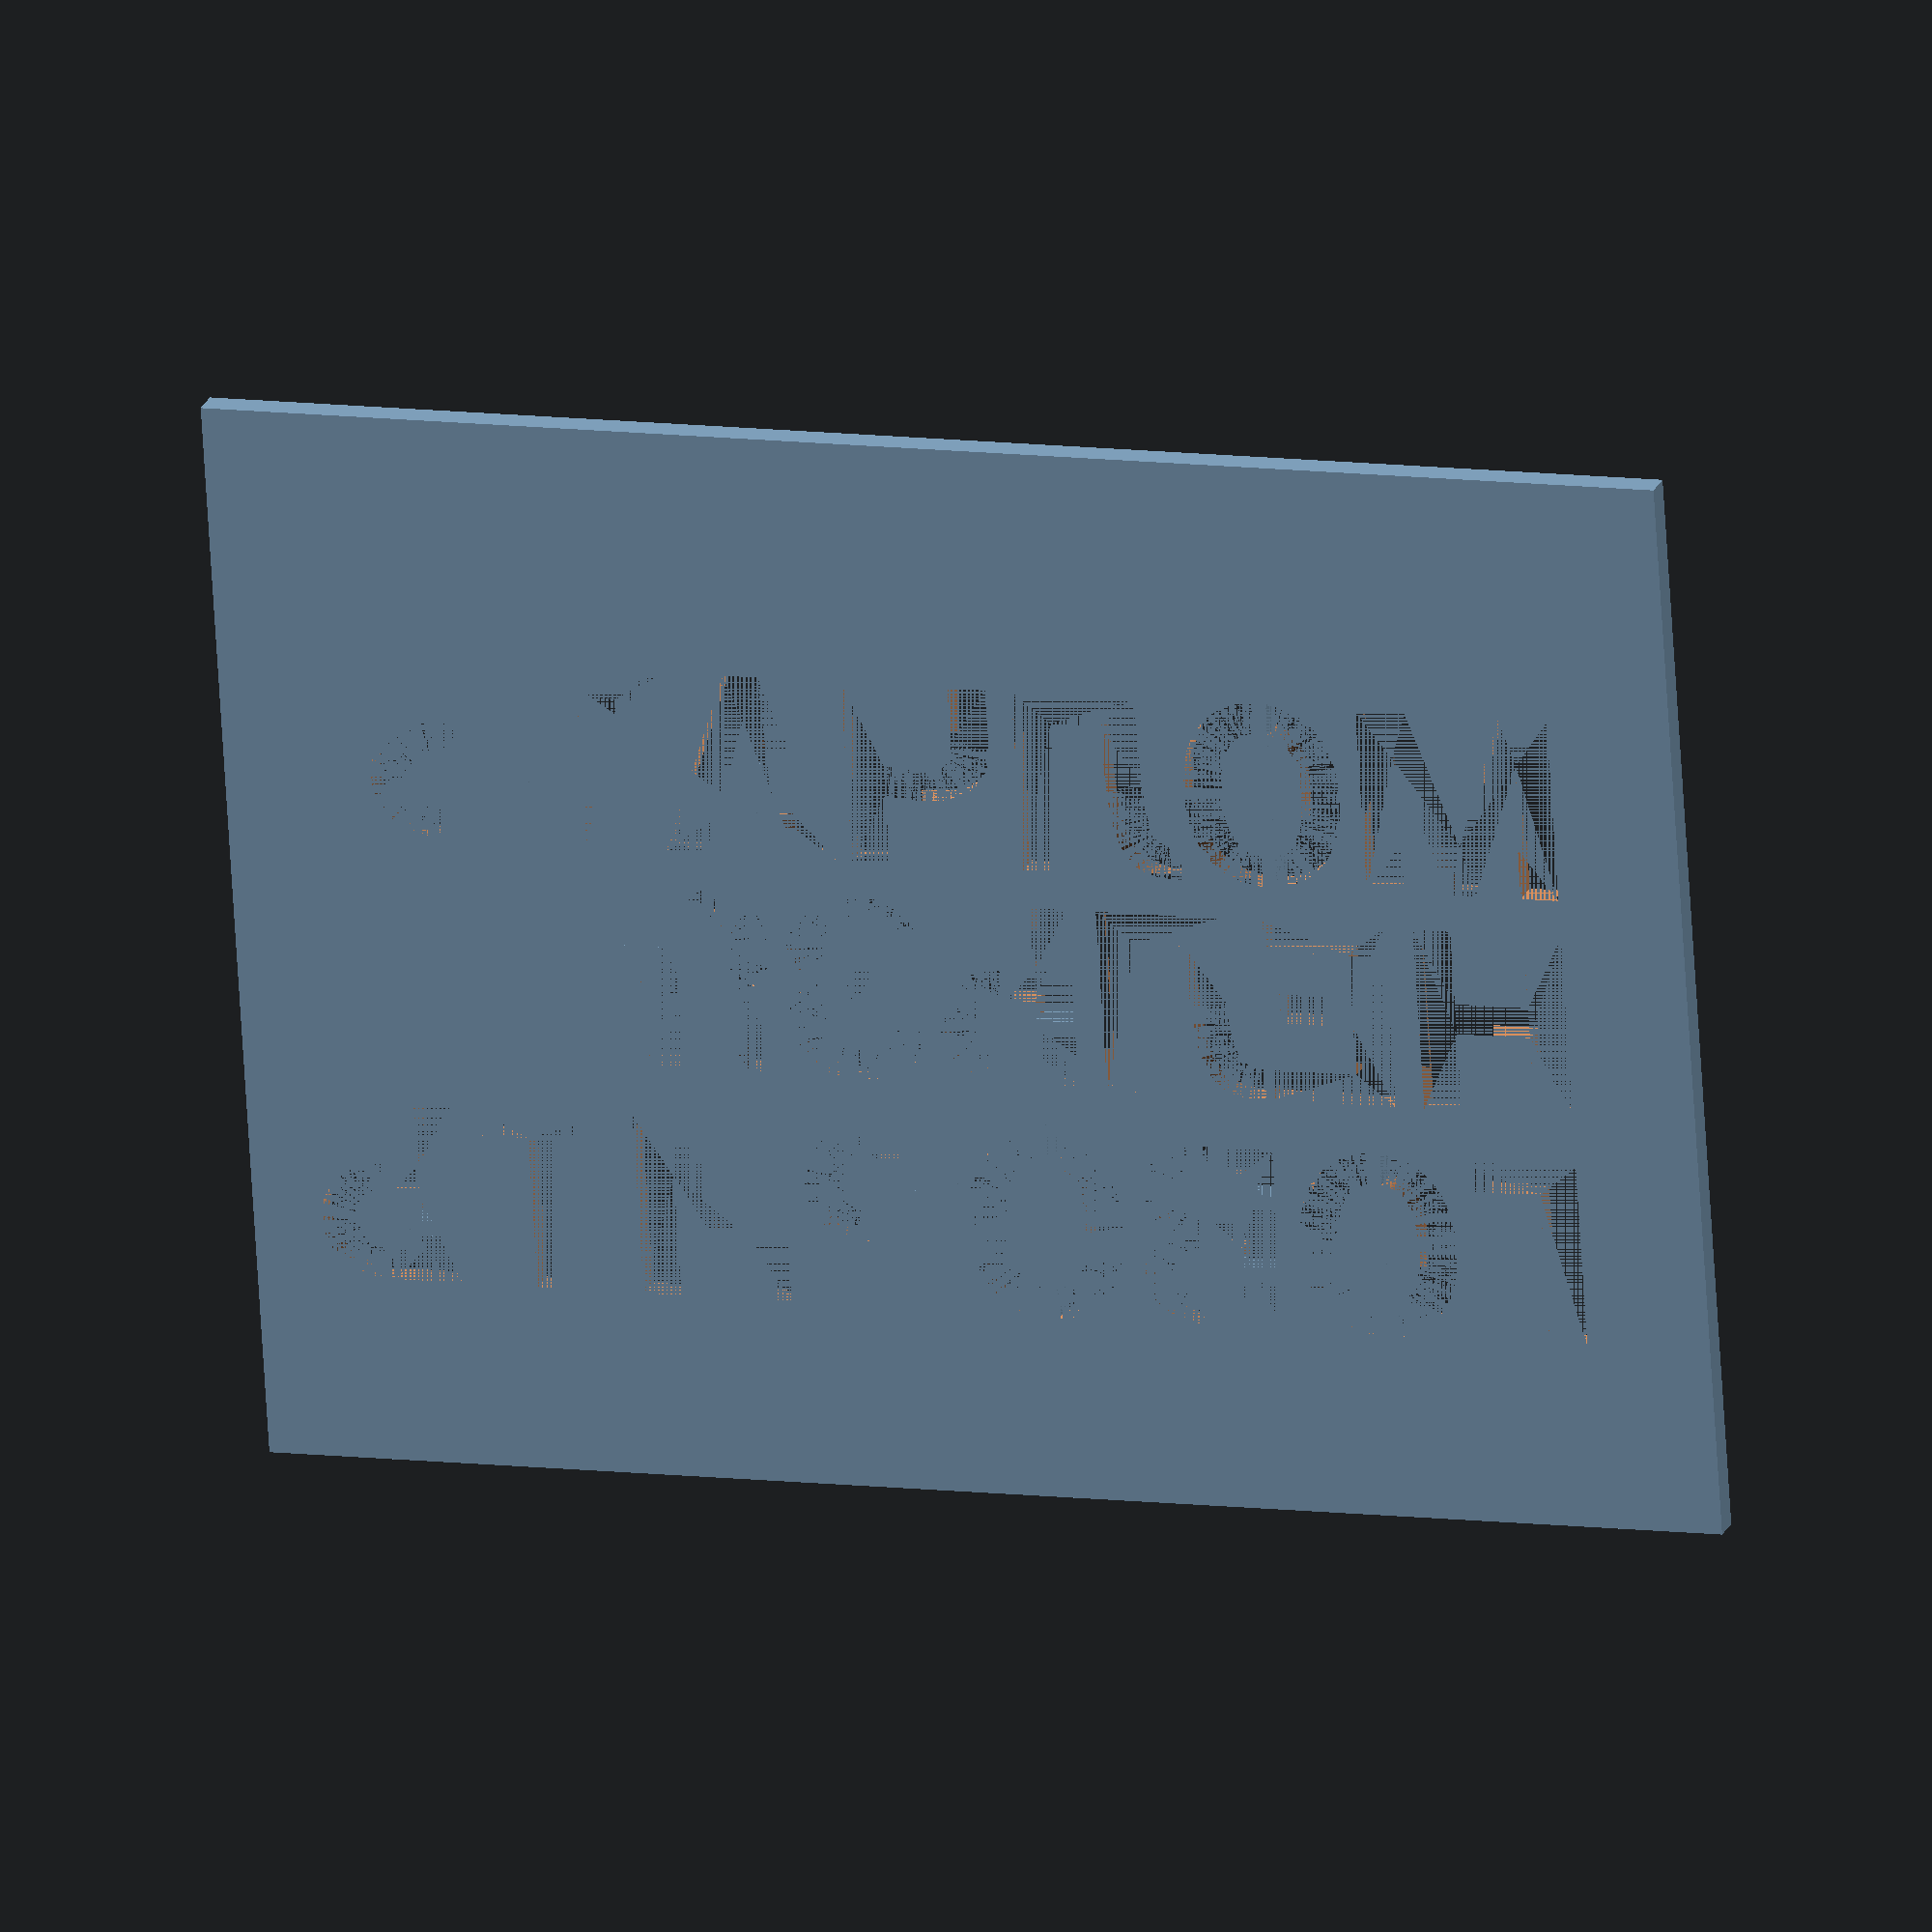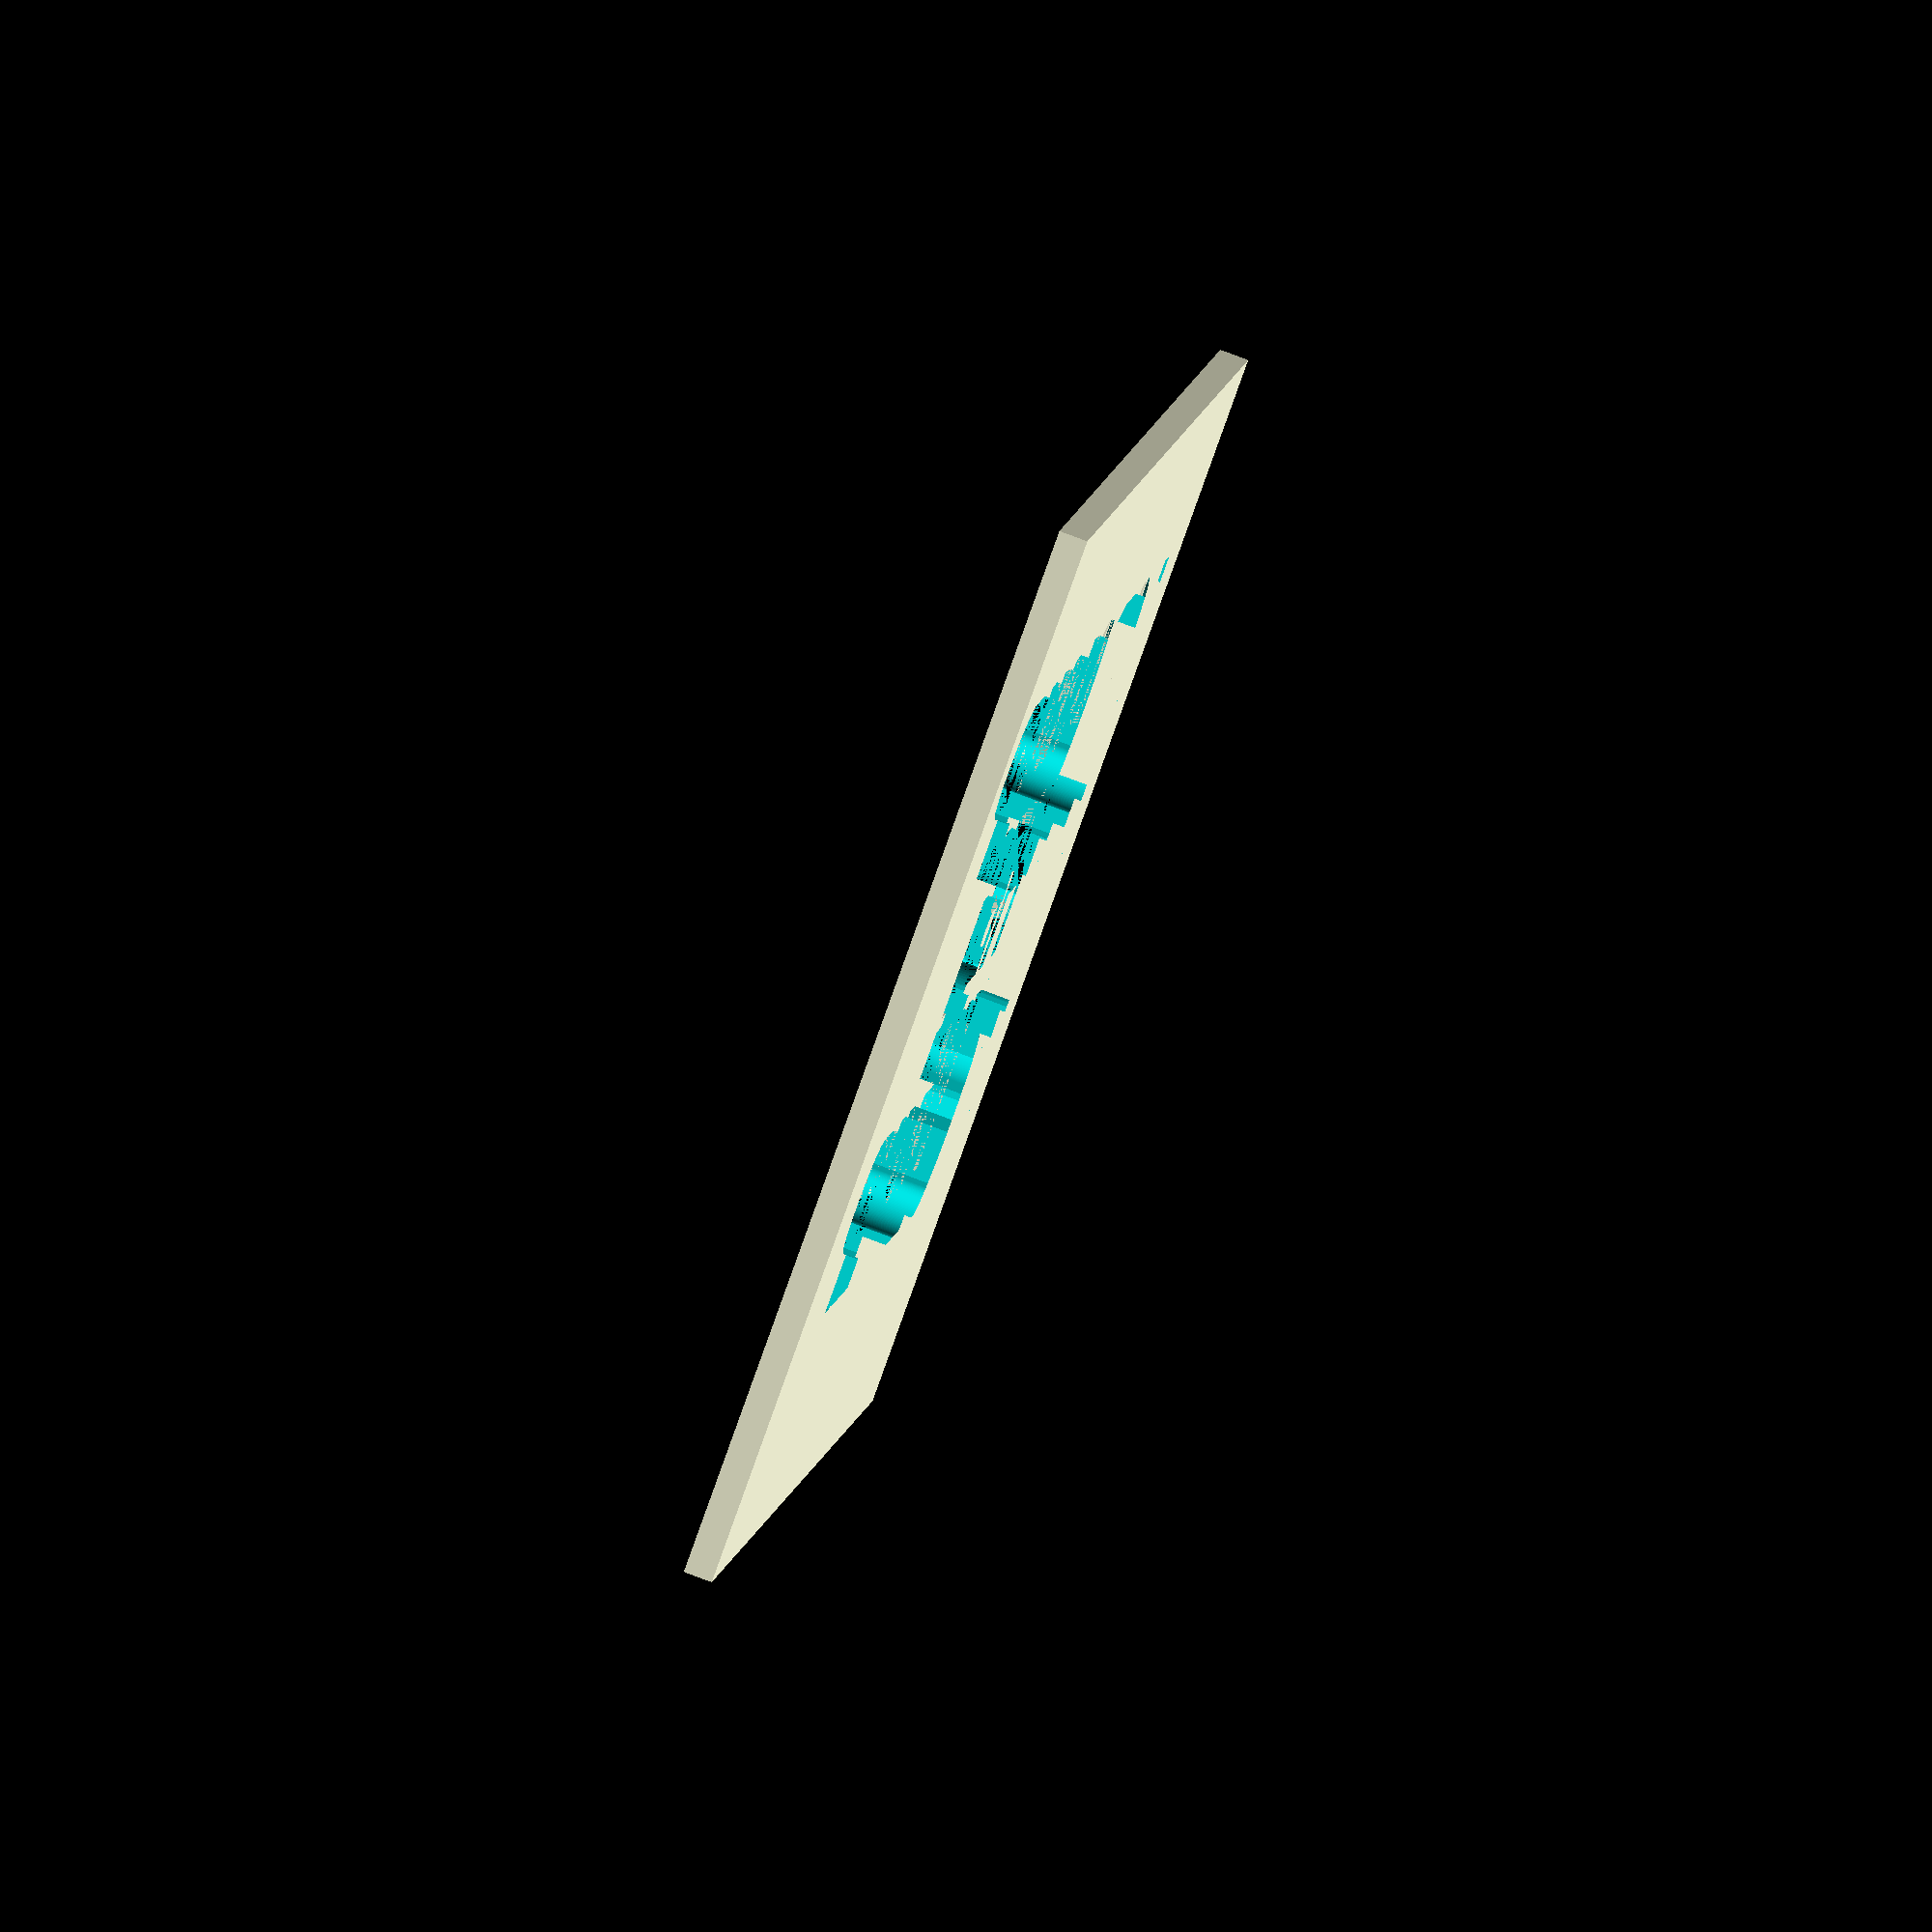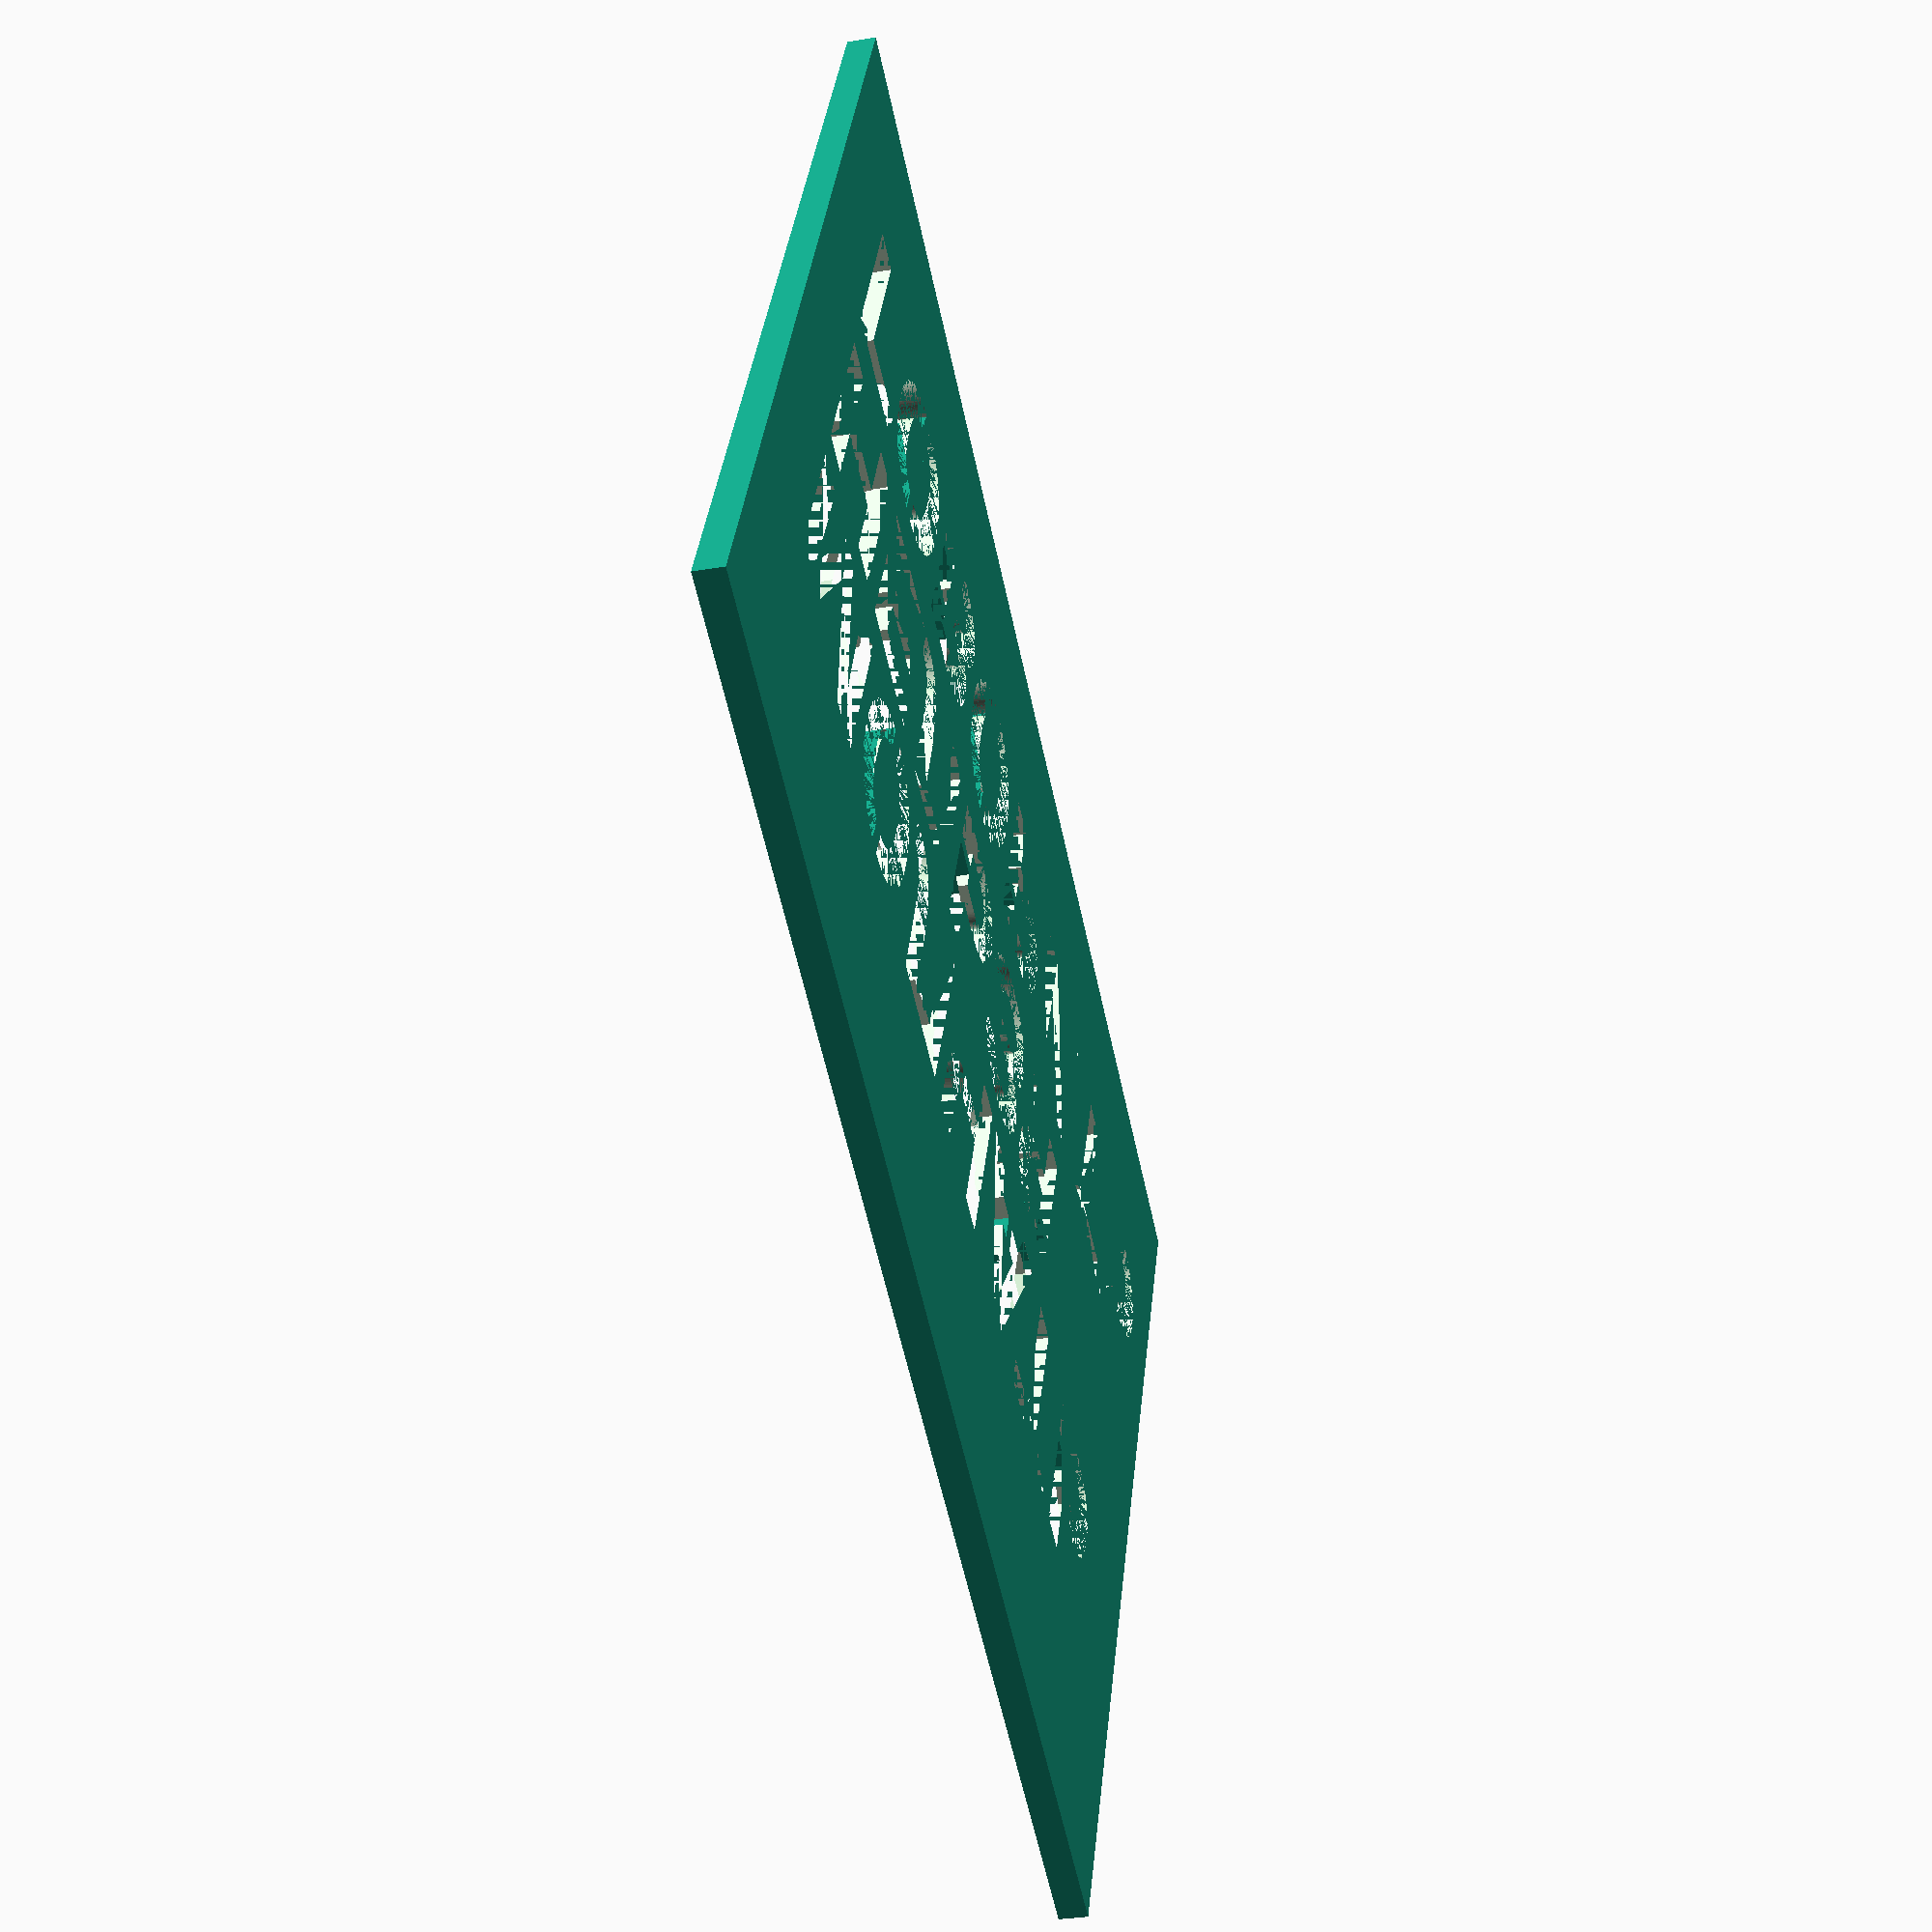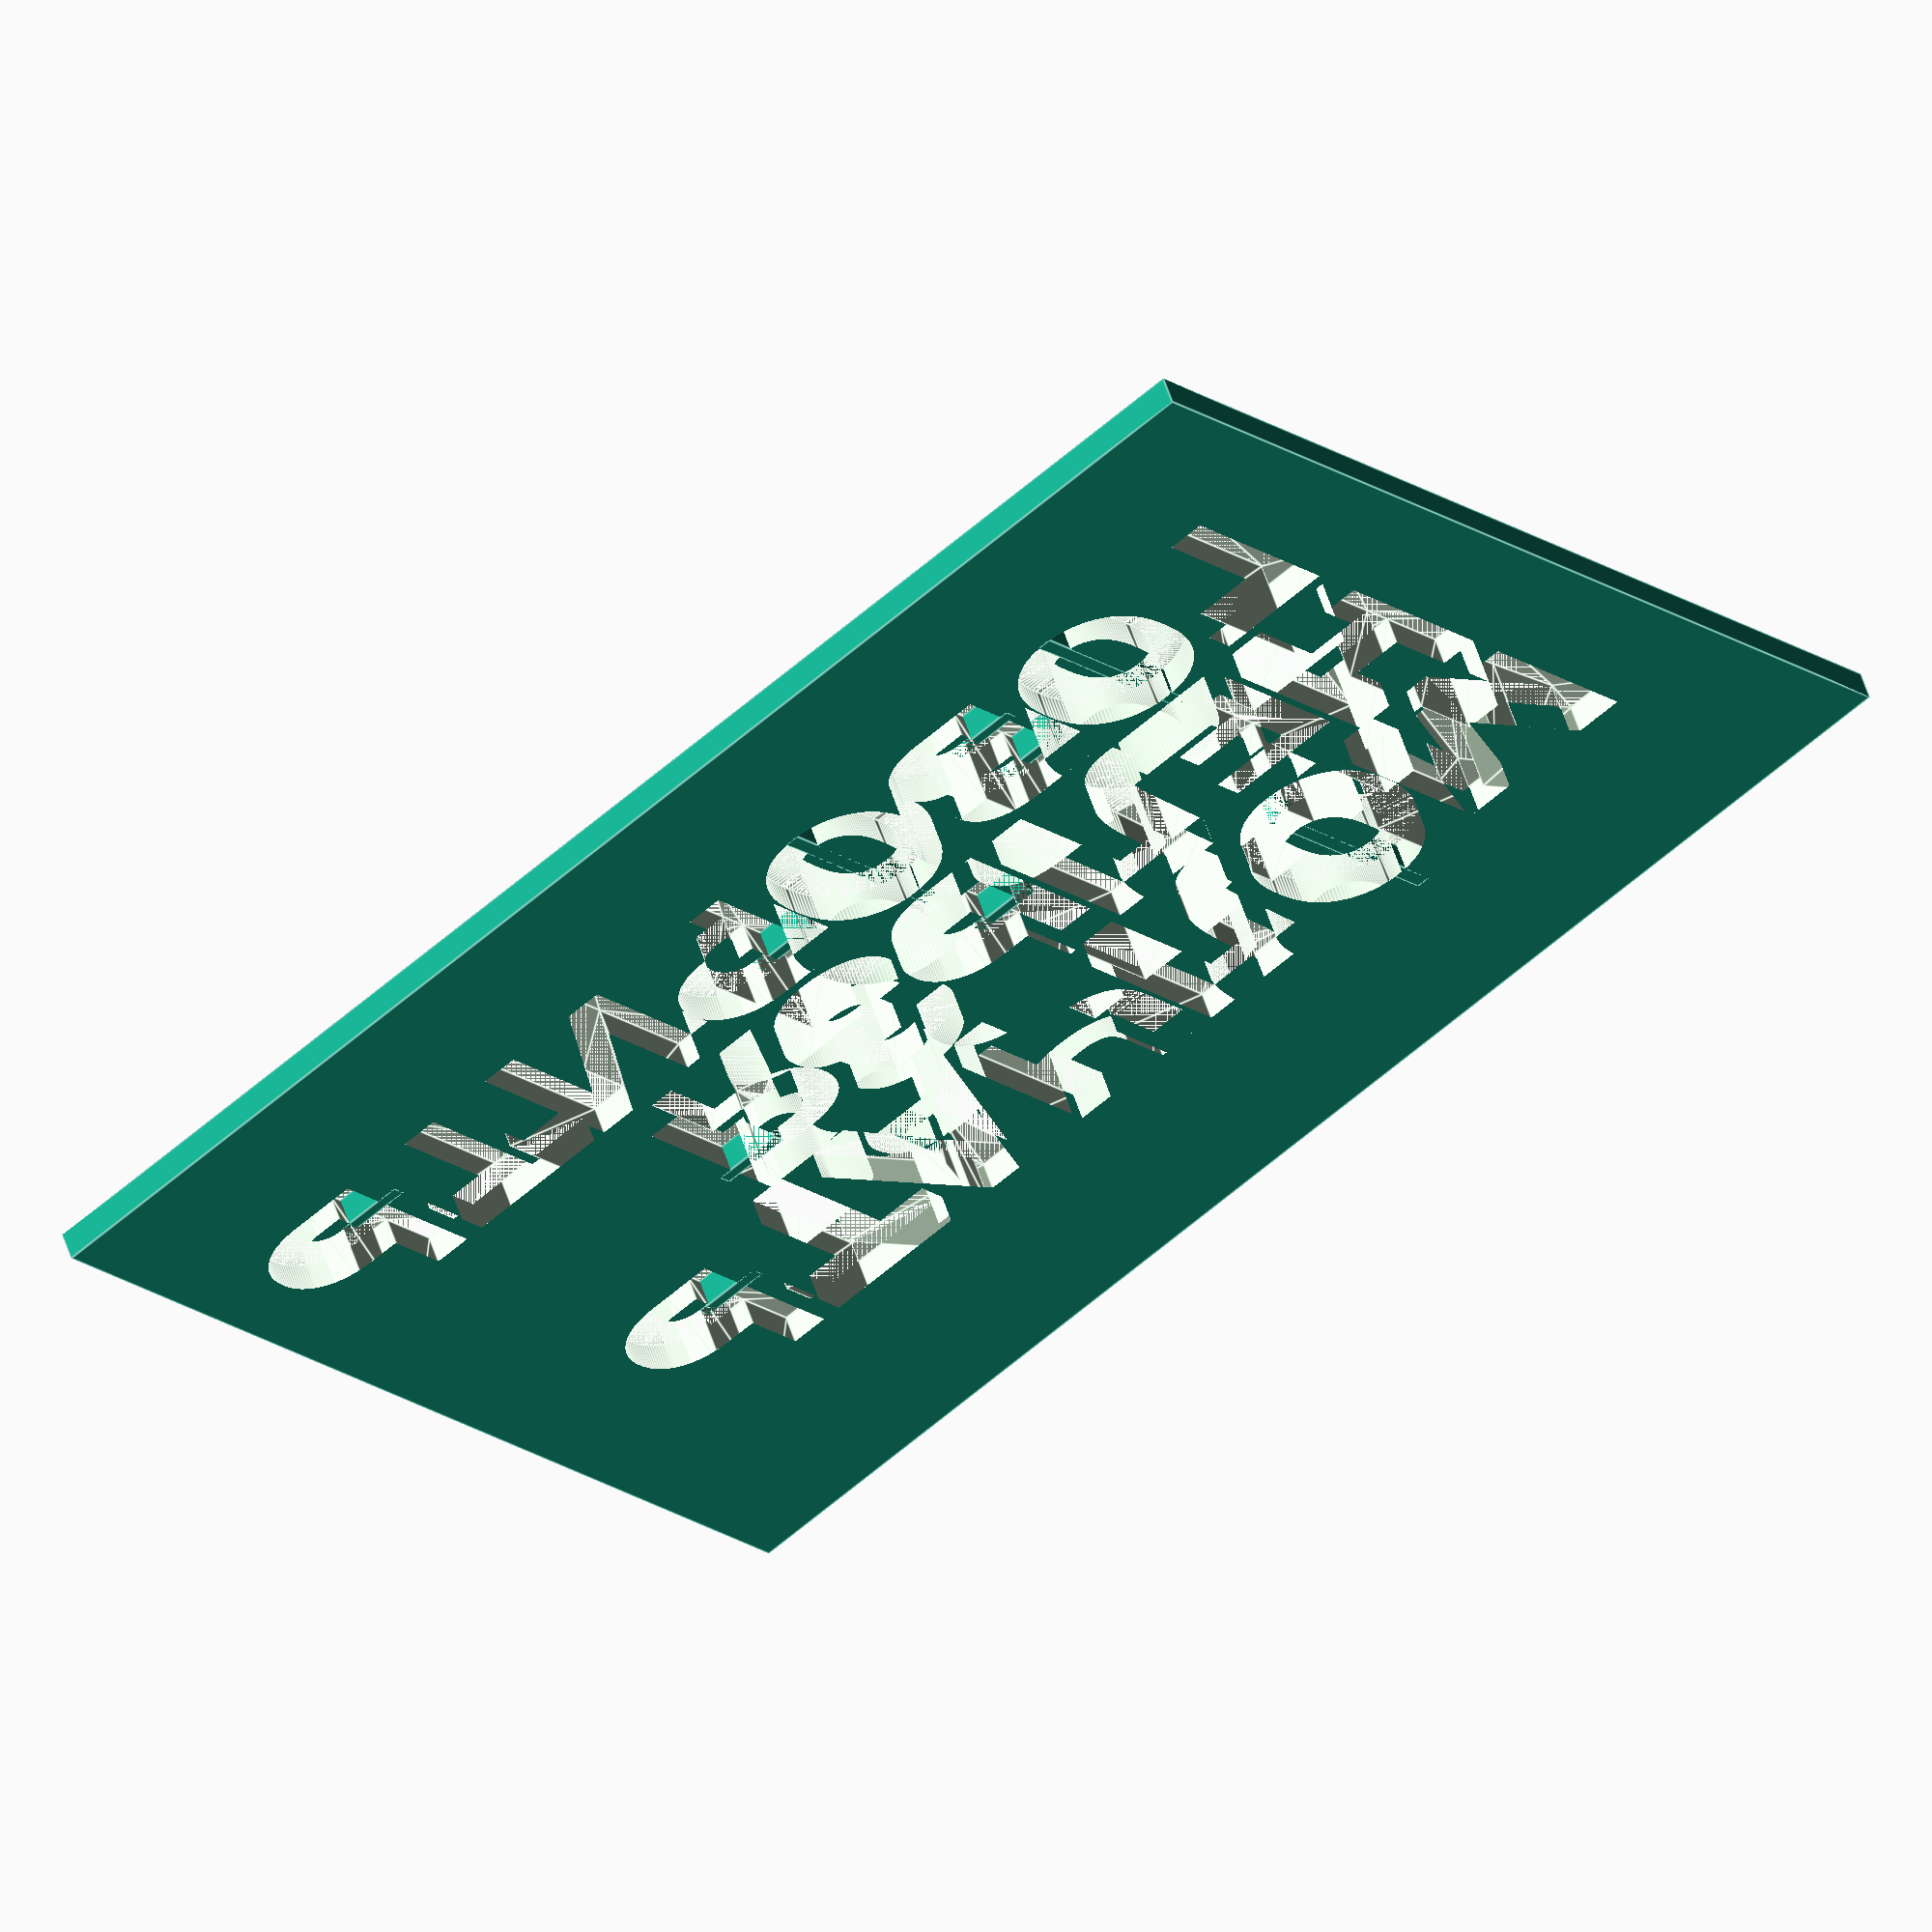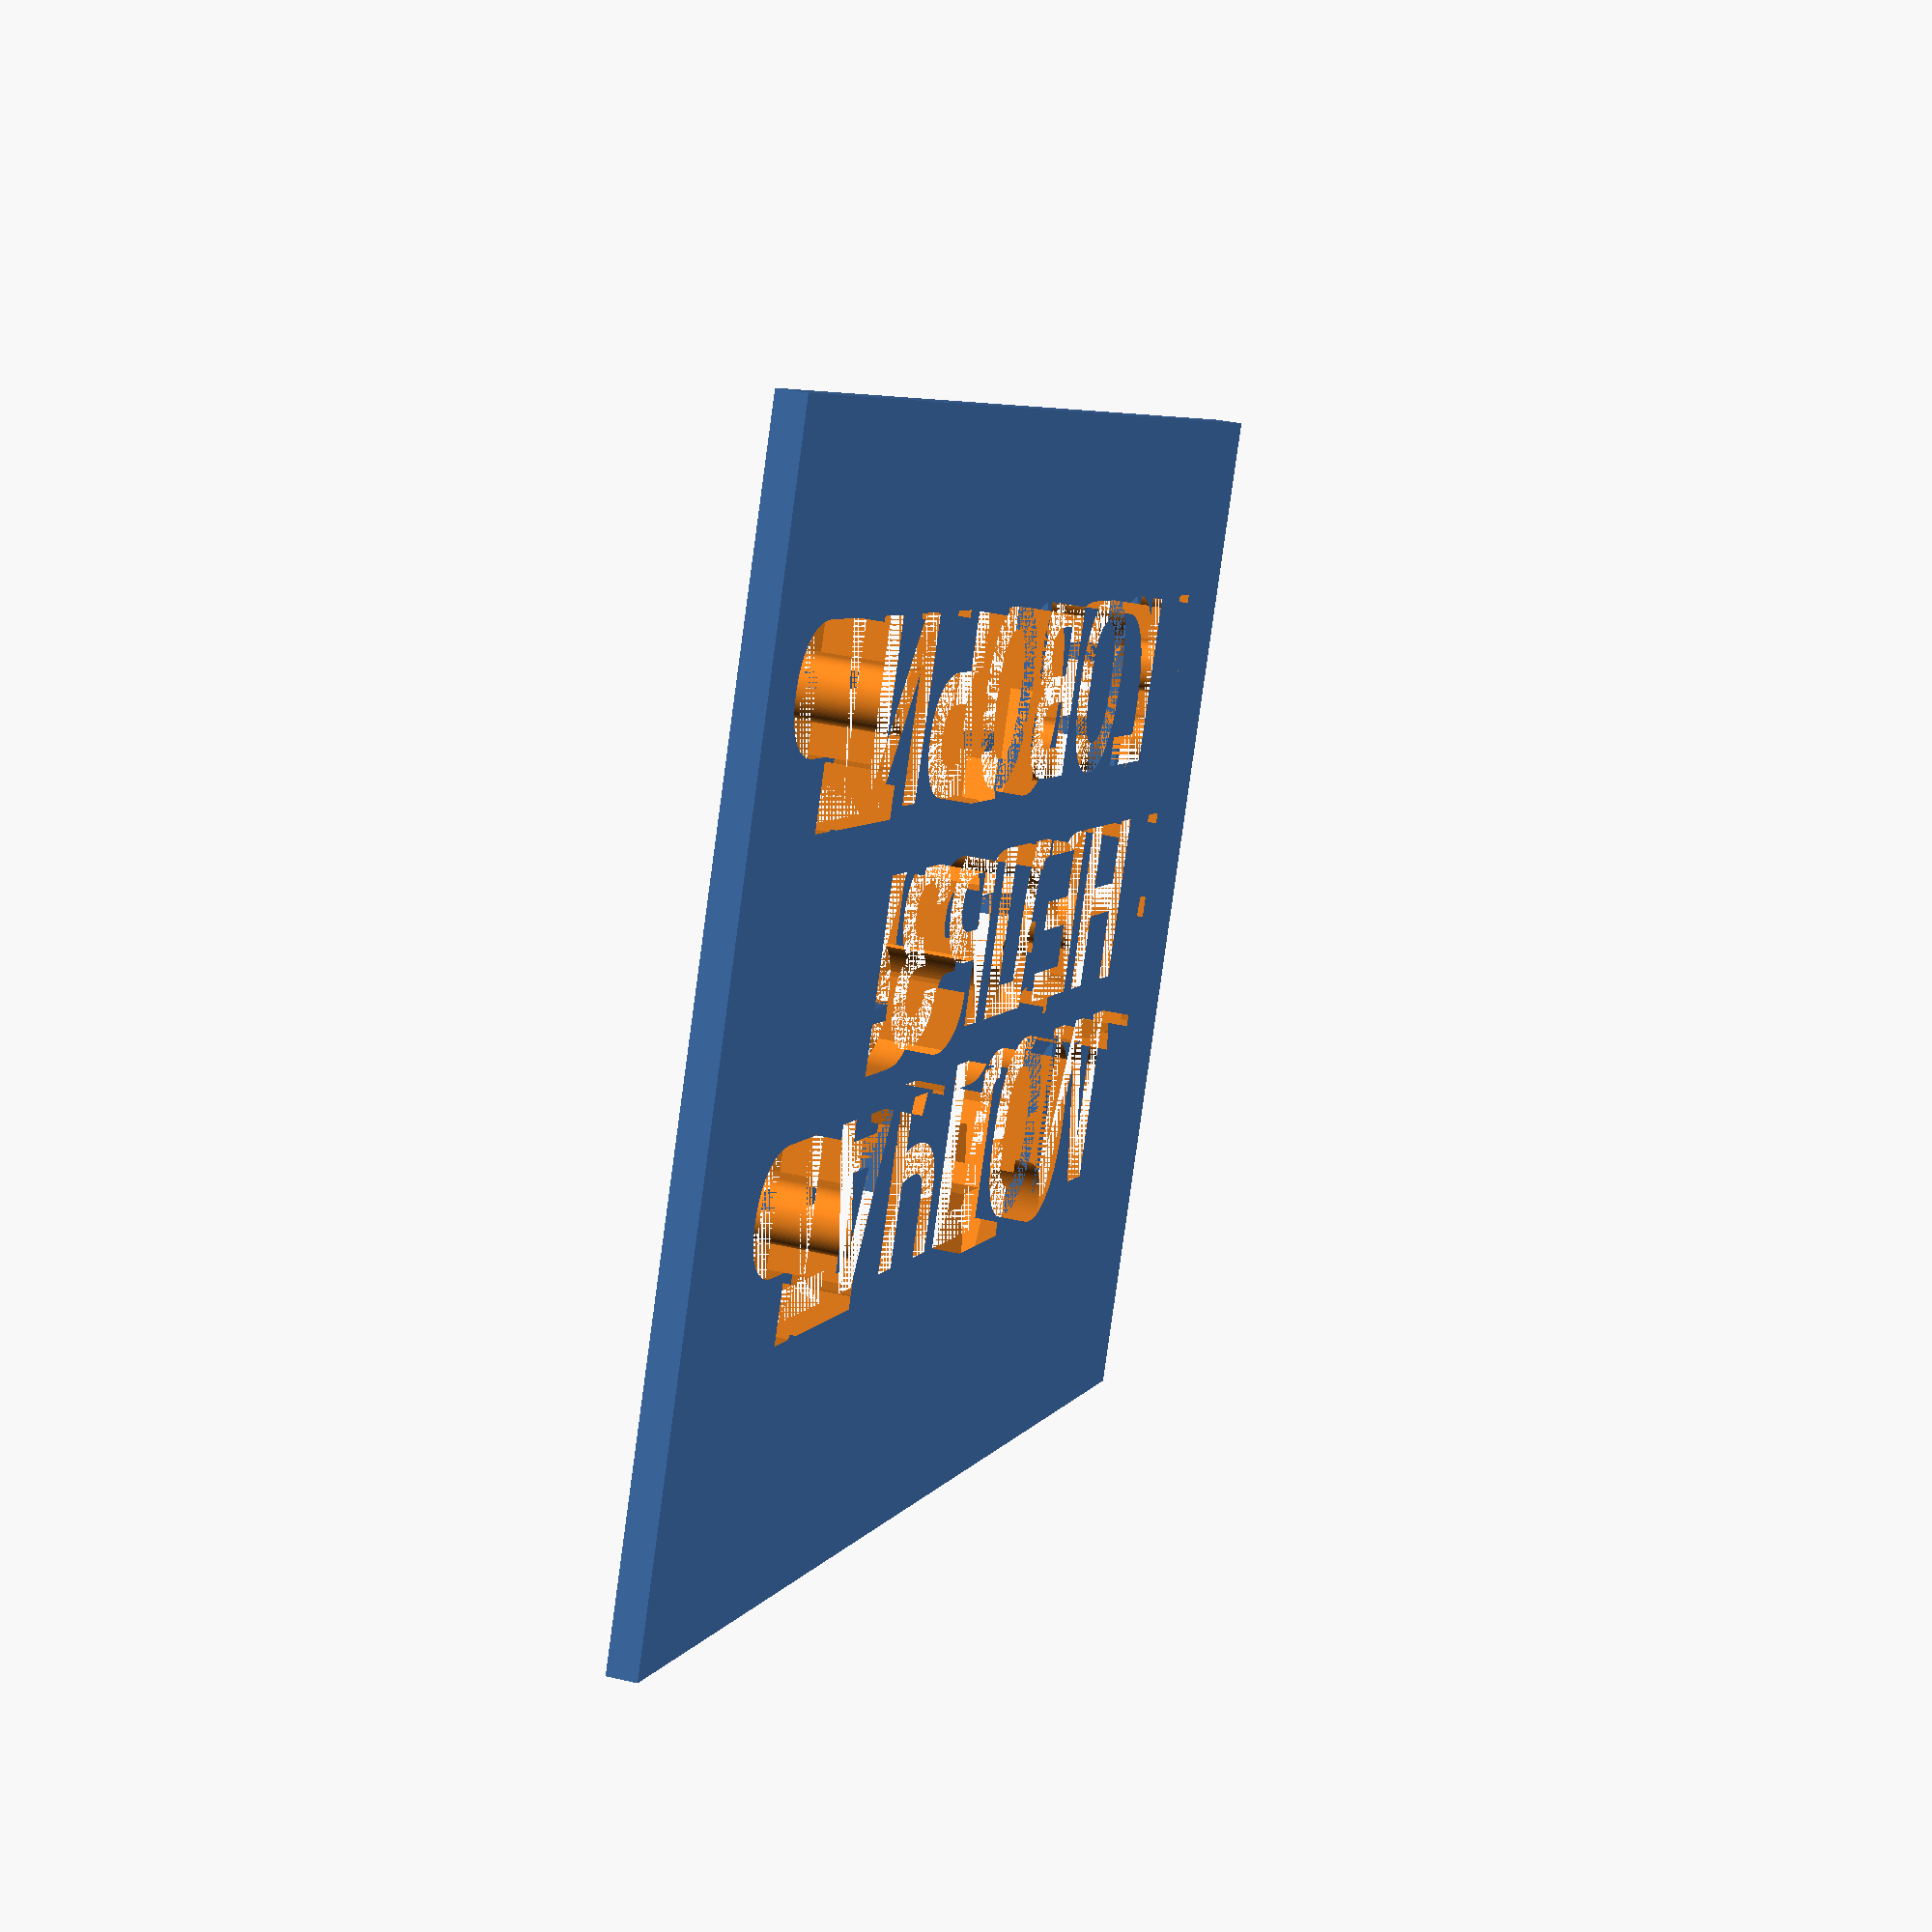
<openscad>
$fn=128;
font="Roboto:style=Bold";
size=26;

difference() {
  translate([-15,-90,0]) cube([205,150,4]);
  linear_extrude(height = 15) {
    text("МОЛЧАТЬ", font = font, size = size);
    translate([0,-31,0]) text("НЕЛЬЗЯ", font = font, size = size);
    translate([0,-64,0]) text("ГОВОРИТЬ", font = font, size = size);
  }
}


translate([125,-14,0]) cube([10,2,4]);
translate([70,-23.5,0]) cube([10,2,4]);

translate([44,-47,0]) cube([10,2,4]);
translate([44,-57.5,0]) cube([10,2,4]);

translate([90,-47,0]) cube([10,2,4]);
translate([158,-57.5,0]) cube([10,2,4]);

translate([30,-64.5,0]) cube([2,30,4]);

translate([77,-64.5,0]) cube([2,30,4]);

translate([42,-1,0]) cube([2,32,4]);
translate([115,0,0]) cube([2,12,4]);
translate([147,7,0]) cube([10,2,4]);
</openscad>
<views>
elev=158.1 azim=183.7 roll=342.2 proj=o view=solid
elev=279.5 azim=252.6 roll=290.6 proj=o view=solid
elev=212.7 azim=335.5 roll=76.8 proj=p view=solid
elev=304.5 azim=139.1 roll=342.3 proj=o view=edges
elev=328.2 azim=205.2 roll=288.7 proj=p view=solid
</views>
